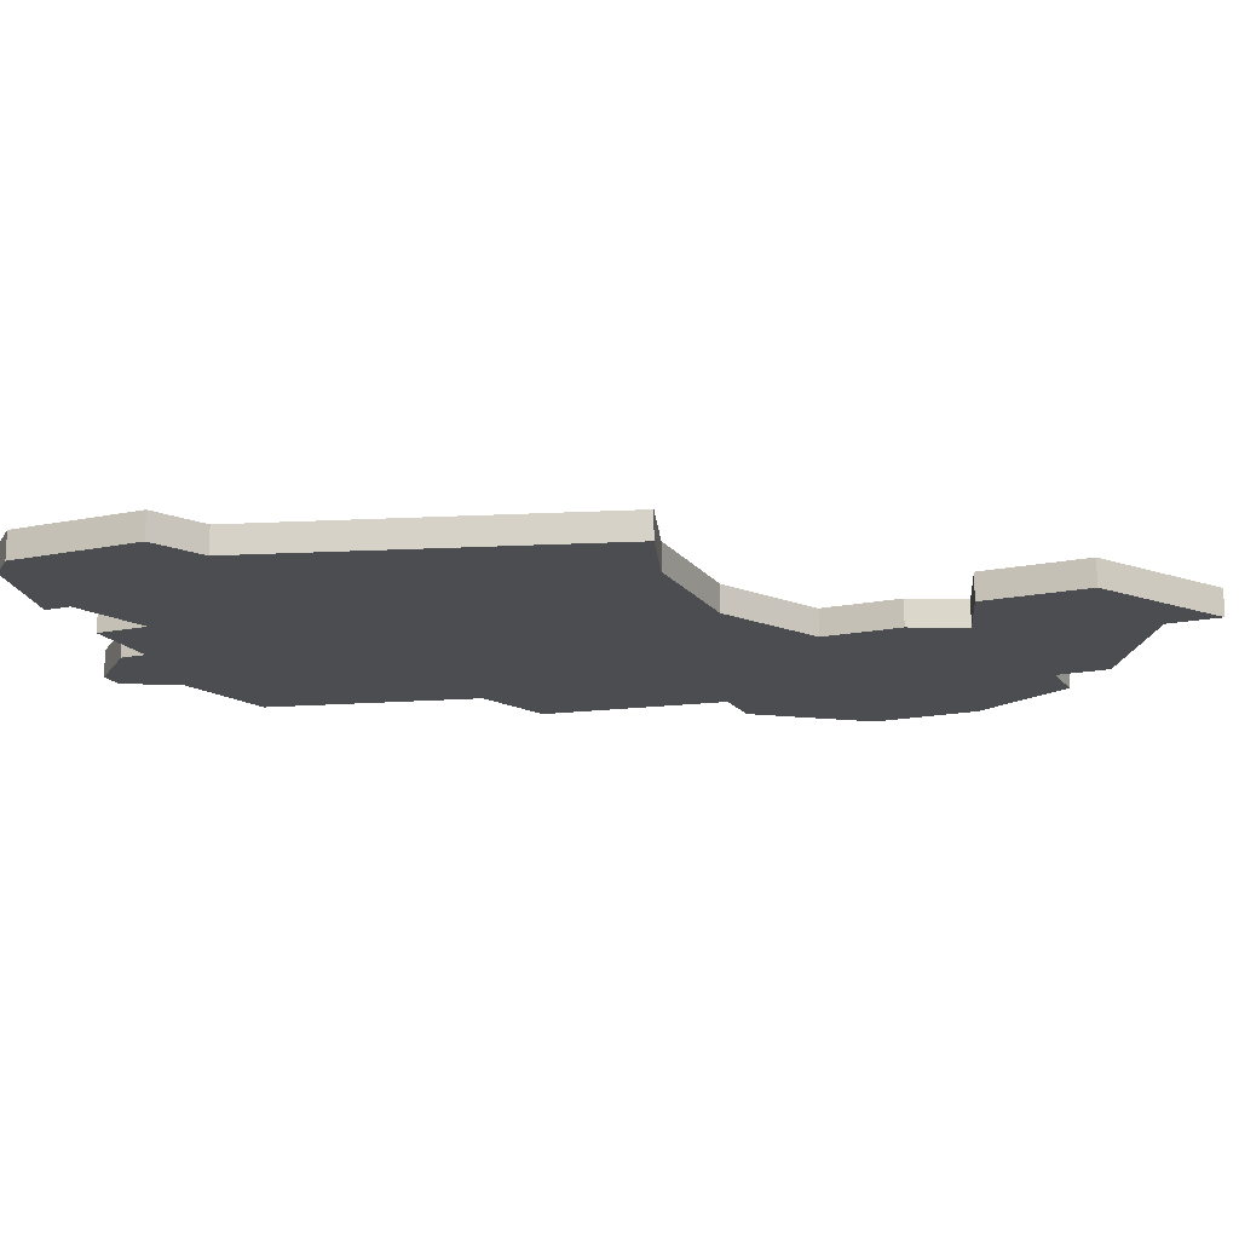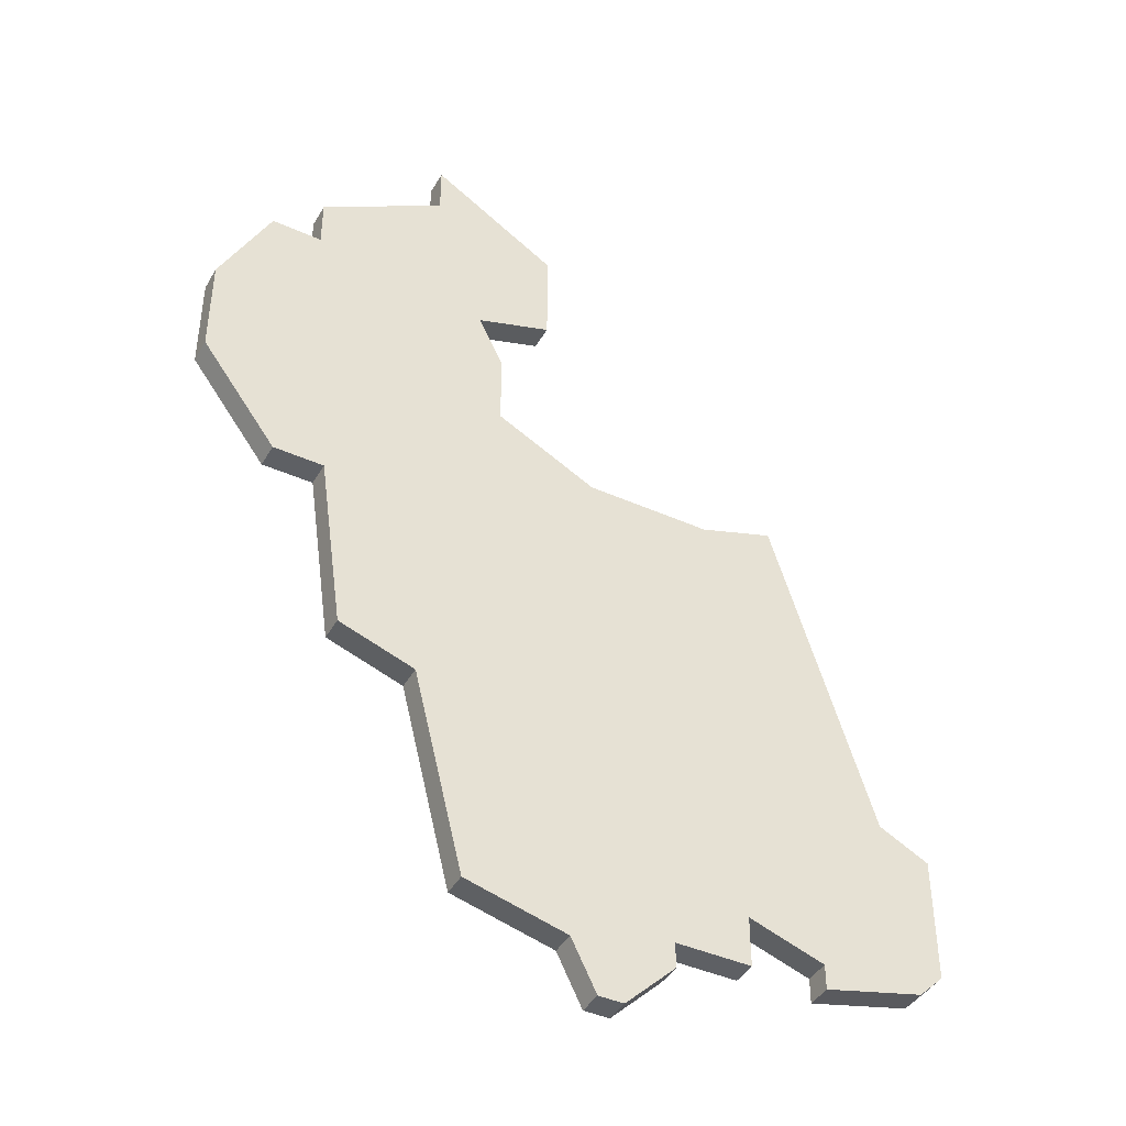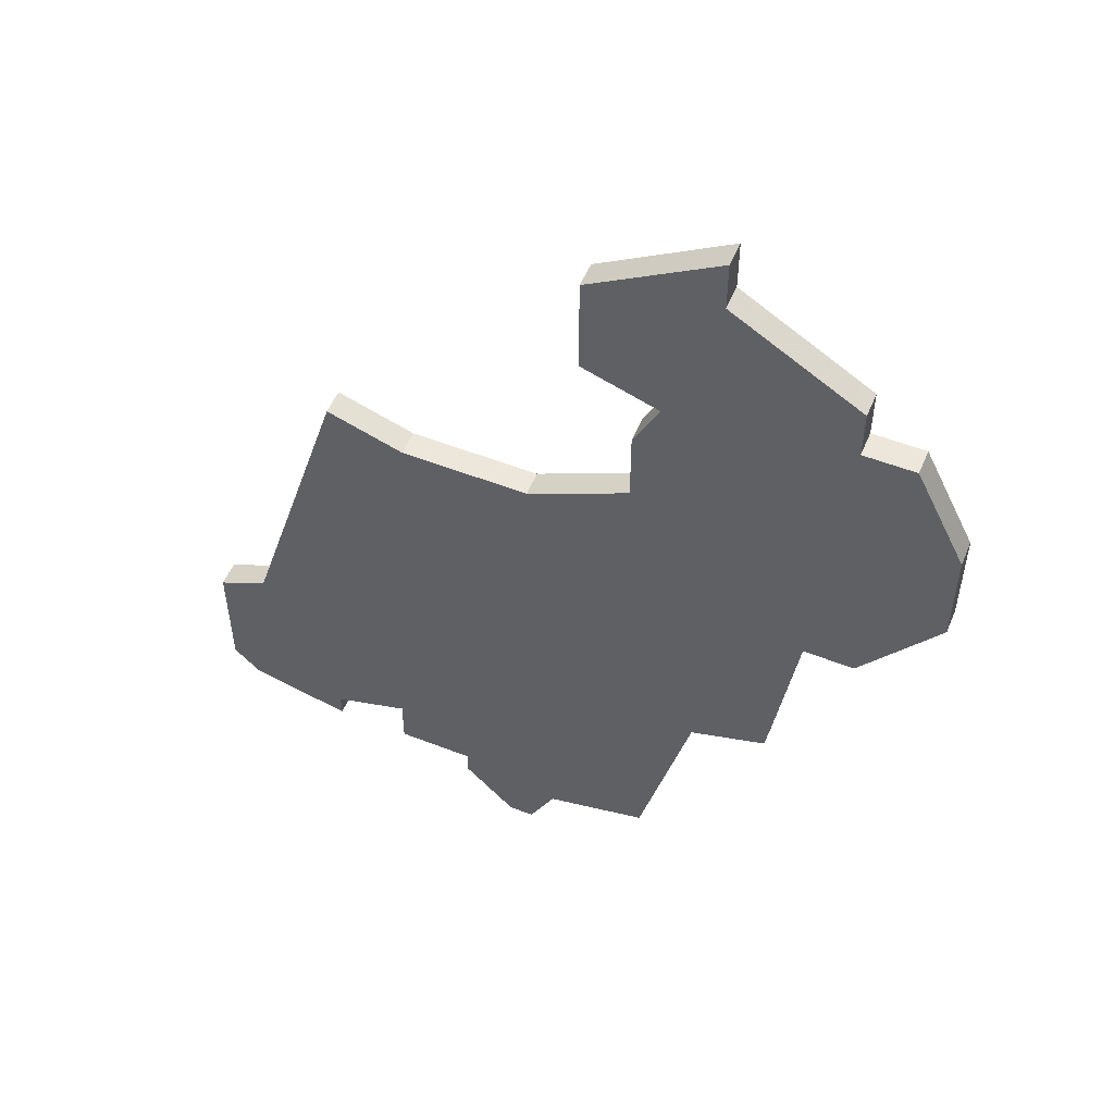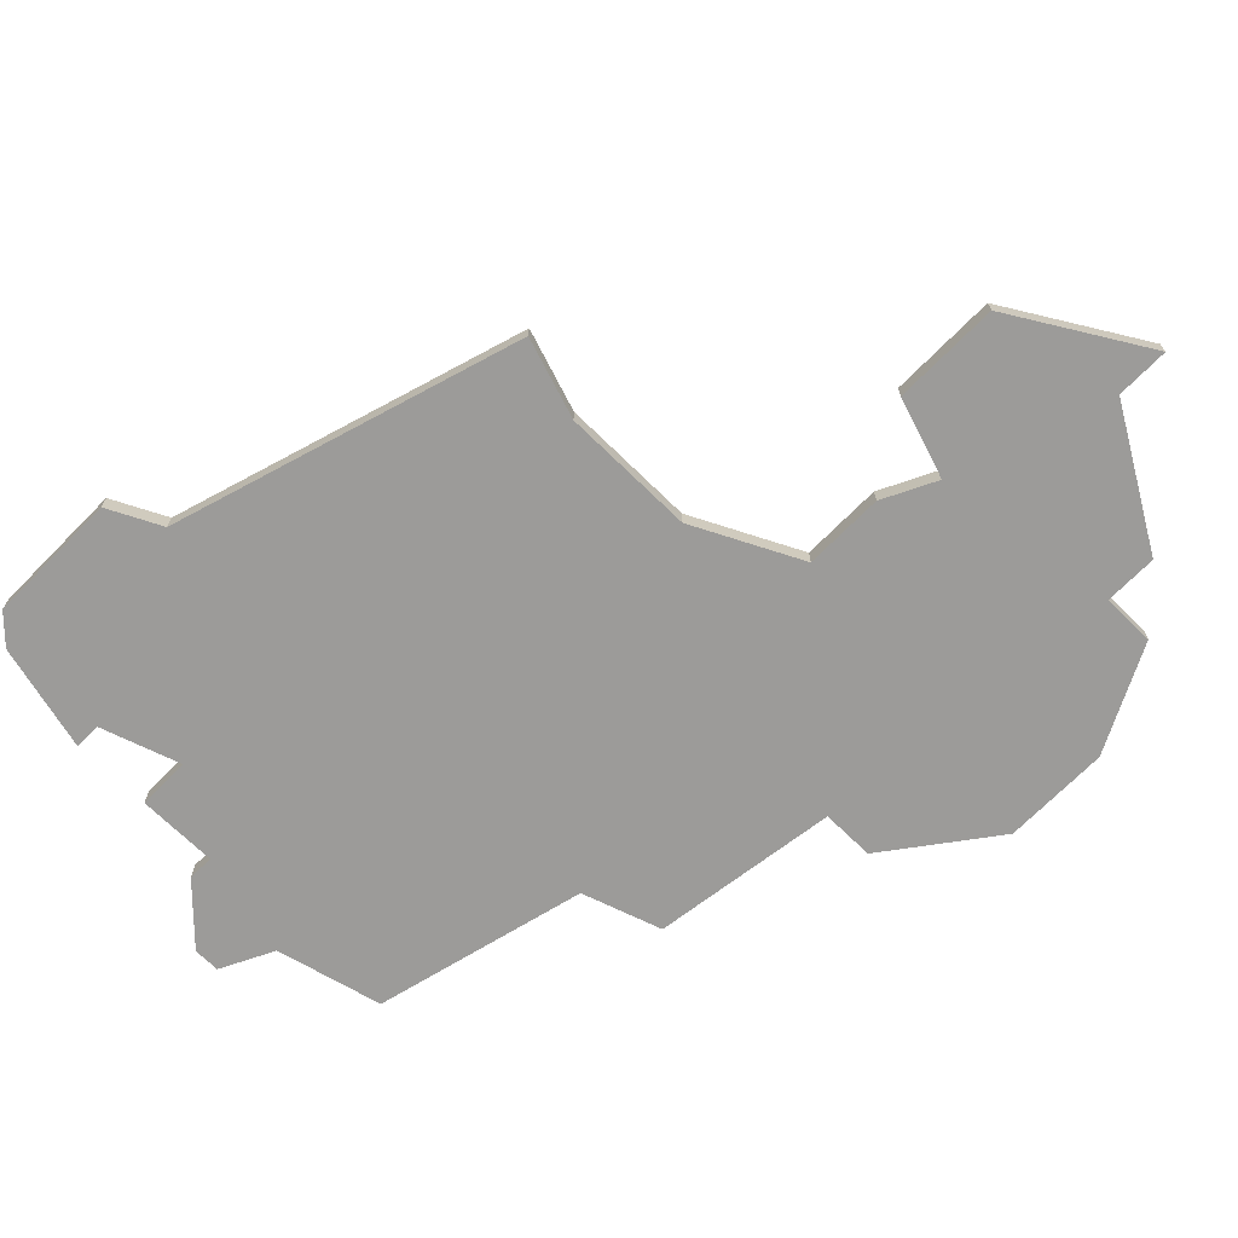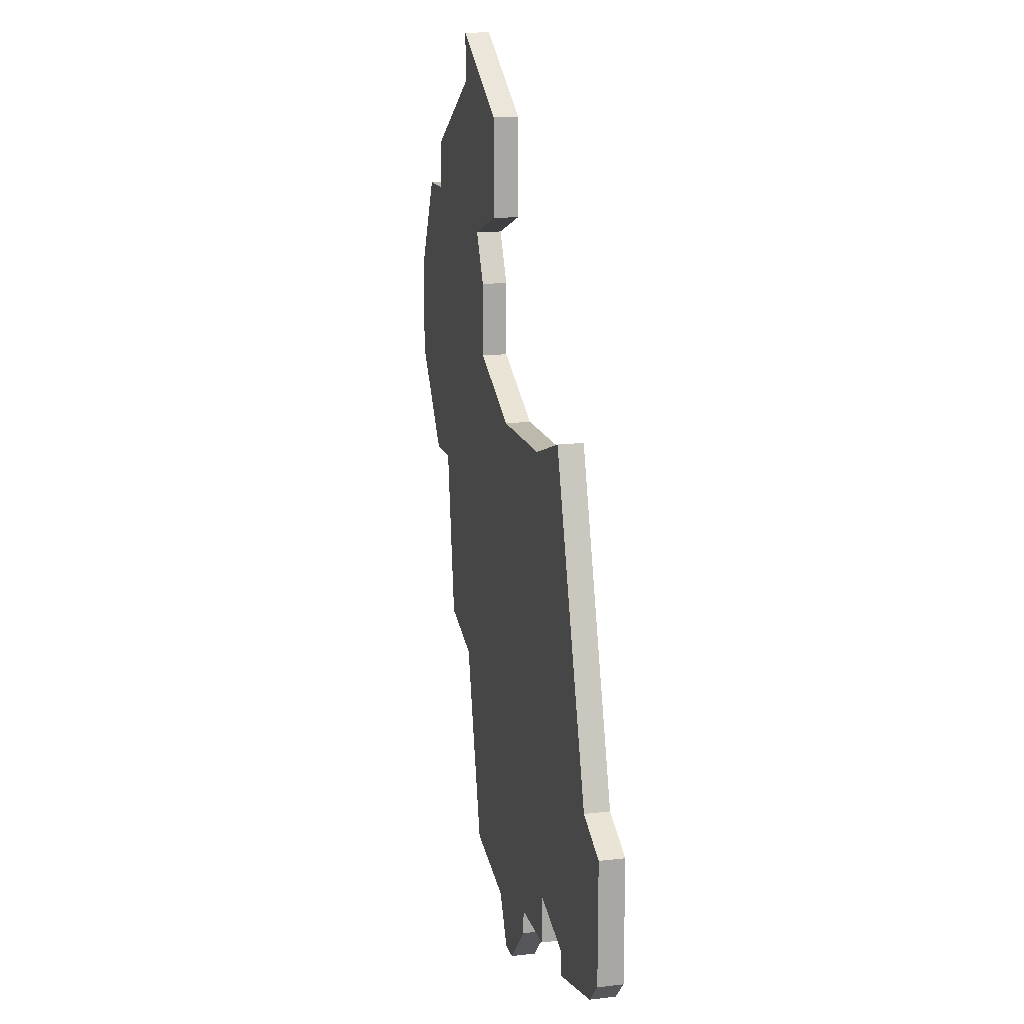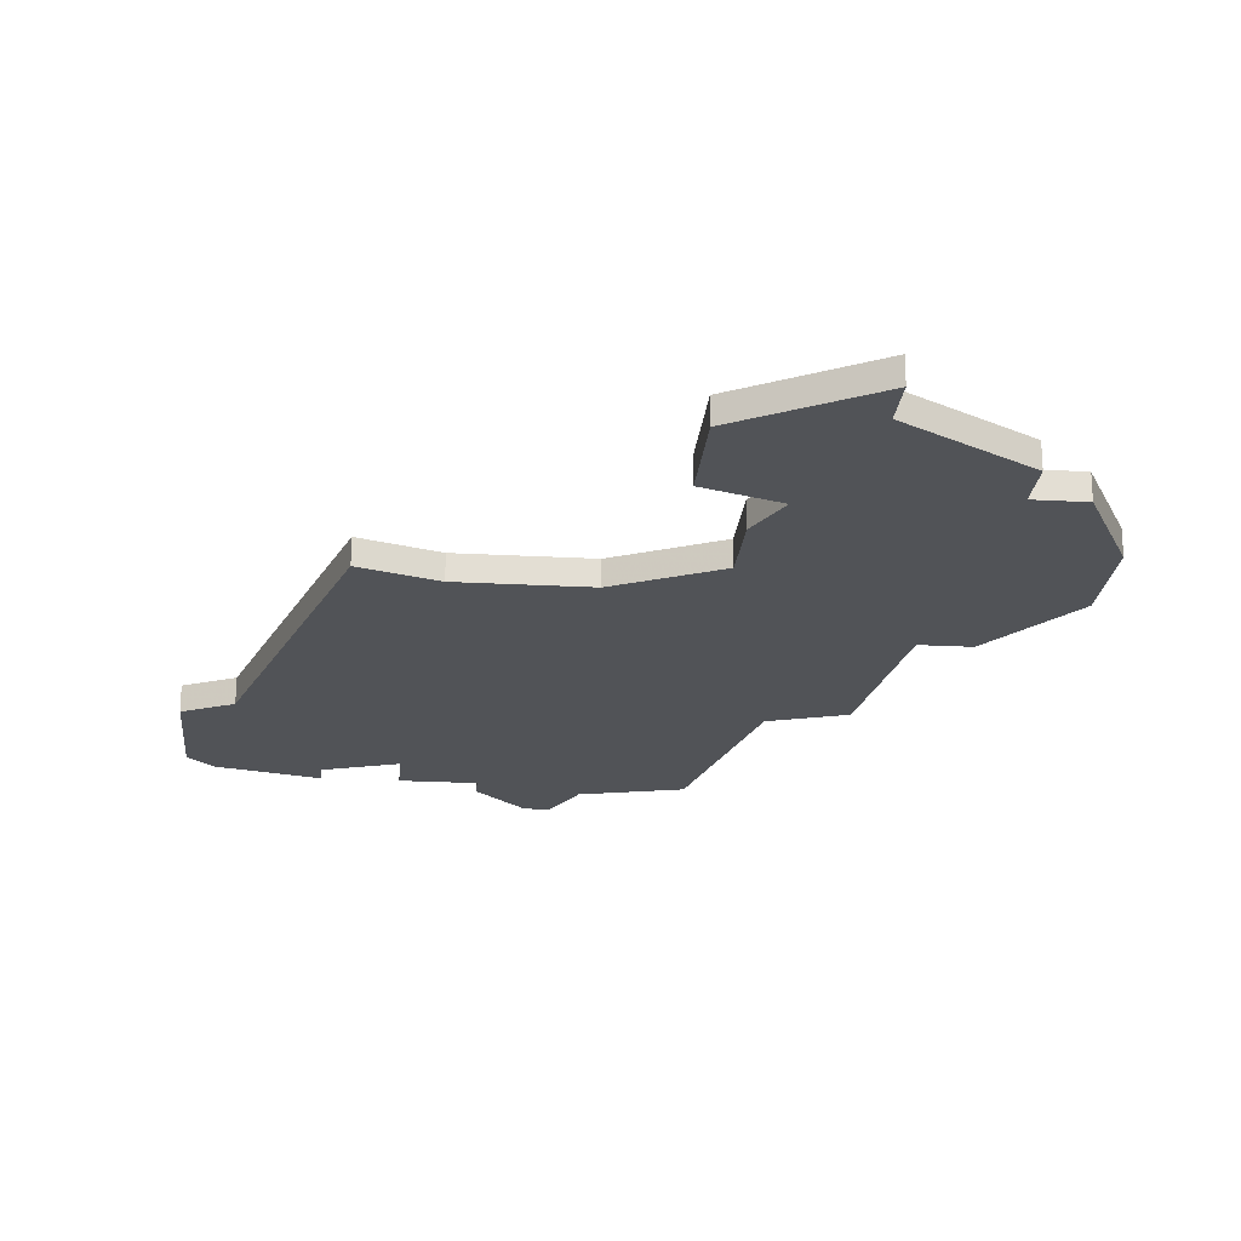
<metadata>
{"format":"obj","ext":"obj","renderer":"f3d","projection":"perspective","resolution":1024,"background":"white","views":[{"elev":-16.0,"azim":113.3,"up":"+Z"},{"elev":-42.8,"azim":-28.1,"up":"+Y"},{"elev":53.6,"azim":-157.4,"up":"+Y"},{"elev":-69.8,"azim":135.5,"up":"+Z"},{"elev":15.3,"azim":76.1,"up":"+Y"},{"elev":-21.9,"azim":174.5,"up":"+Z"}]}
</metadata>
<code>
v 3311 -457 0
v 3311 -457 1
v 3286 -449 0
v 3286 -449 1
v 3294 -438 0
v 3294 -438 1
v 3294 -465 0
v 3294 -465 1
v 3302 -465 0
v 3302 -465 1
v 3302 -466 0
v 3302 -466 1
v 3285 -437 0
v 3285 -437 1
v 3292 -430 0
v 3292 -430 1
v 3292 -432 0
v 3292 -432 1
v 3292 -457 0
v 3292 -457 1
v 3300 -468 0
v 3300 -468 1
v 3308 -464 0
v 3308 -464 1
v 3308 -465 0
v 3308 -465 1
v 3283 -441 0
v 3283 -441 1
v 3283 -445 0
v 3283 -445 1
v 3299 -468 0
v 3299 -468 1
v 3299 -445 0
v 3299 -445 1
v 3307 -444 0
v 3307 -444 1
v 3298 -466 0
v 3298 -466 1
v 3289 -456 0
v 3289 -456 1
v 3297 -433 0
v 3297 -433 1
v 3297 -437 0
v 3297 -437 1
v 3305 -463 0
v 3305 -463 1
v 3305 -465 0
v 3305 -465 1
v 3313 -463 0
v 3313 -463 1
v 3313 -458 0
v 3313 -458 1
v 3288 -449 0
v 3288 -449 1
v 3304 -445 0
v 3304 -445 1
v 3312 -464 0
v 3312 -464 1
v 3287 -435 0
v 3287 -435 1
v 3287 -437 0
v 3287 -437 1
v 3295 -440 0
v 3295 -440 1
v 3295 -443 0
v 3295 -443 1
f 29 53 3
f 53 29 27
f 27 65 53
f 19 53 33
f 39 53 19
f 33 53 65
f 61 65 27
f 61 27 13
f 59 17 5
f 5 61 59
f 61 5 63
f 5 41 43
f 17 15 41
f 17 41 5
f 61 63 65
f 7 19 37
f 37 21 31
f 9 11 37
f 21 37 11
f 47 9 45
f 57 25 23
f 9 19 45
f 55 45 33
f 45 19 33
f 55 1 45
f 23 1 49
f 1 55 35
f 49 1 51
f 1 23 45
f 23 49 57
f 9 37 19
f 4 54 30
f 28 30 54
f 54 66 28
f 34 54 20
f 20 54 40
f 66 54 34
f 28 66 62
f 14 28 62
f 6 18 60
f 60 62 6
f 64 6 62
f 44 42 6
f 42 16 18
f 6 42 18
f 66 64 62
f 38 20 8
f 32 22 38
f 38 12 10
f 12 38 22
f 46 10 48
f 24 26 58
f 46 20 10
f 34 46 56
f 34 20 46
f 46 2 56
f 50 2 24
f 36 56 2
f 52 2 50
f 46 24 2
f 58 50 24
f 20 38 10
f 18 16 17
f 17 16 15
f 60 18 59
f 59 18 17
f 62 60 61
f 61 60 59
f 14 62 13
f 13 62 61
f 28 14 27
f 27 14 13
f 30 28 29
f 29 28 27
f 4 30 3
f 3 30 29
f 54 4 53
f 53 4 3
f 40 54 39
f 39 54 53
f 20 40 19
f 19 40 39
f 8 20 7
f 7 20 19
f 38 8 37
f 37 8 7
f 32 38 31
f 31 38 37
f 22 32 21
f 21 32 31
f 12 22 11
f 11 22 21
f 10 12 9
f 9 12 11
f 48 10 47
f 47 10 9
f 46 48 45
f 45 48 47
f 24 46 23
f 23 46 45
f 26 24 25
f 25 24 23
f 58 26 57
f 57 26 25
f 50 58 49
f 49 58 57
f 52 50 51
f 51 50 49
f 2 52 1
f 1 52 51
f 36 2 35
f 35 2 1
f 56 36 55
f 55 36 35
f 34 56 33
f 33 56 55
f 66 34 65
f 65 34 33
f 64 66 63
f 63 66 65
f 6 64 5
f 5 64 63
f 44 6 43
f 43 6 5
f 16 42 15
f 15 42 41
f 42 44 41
f 41 44 43

</code>
